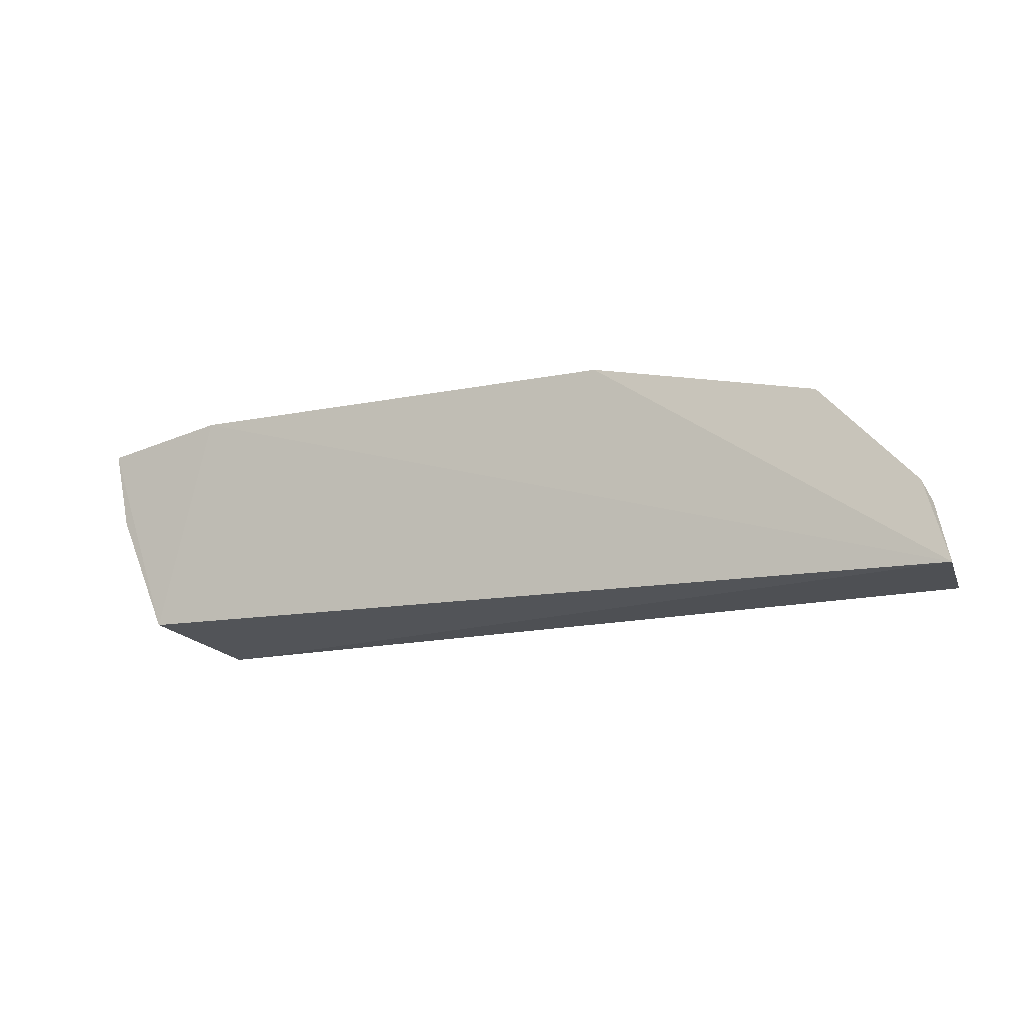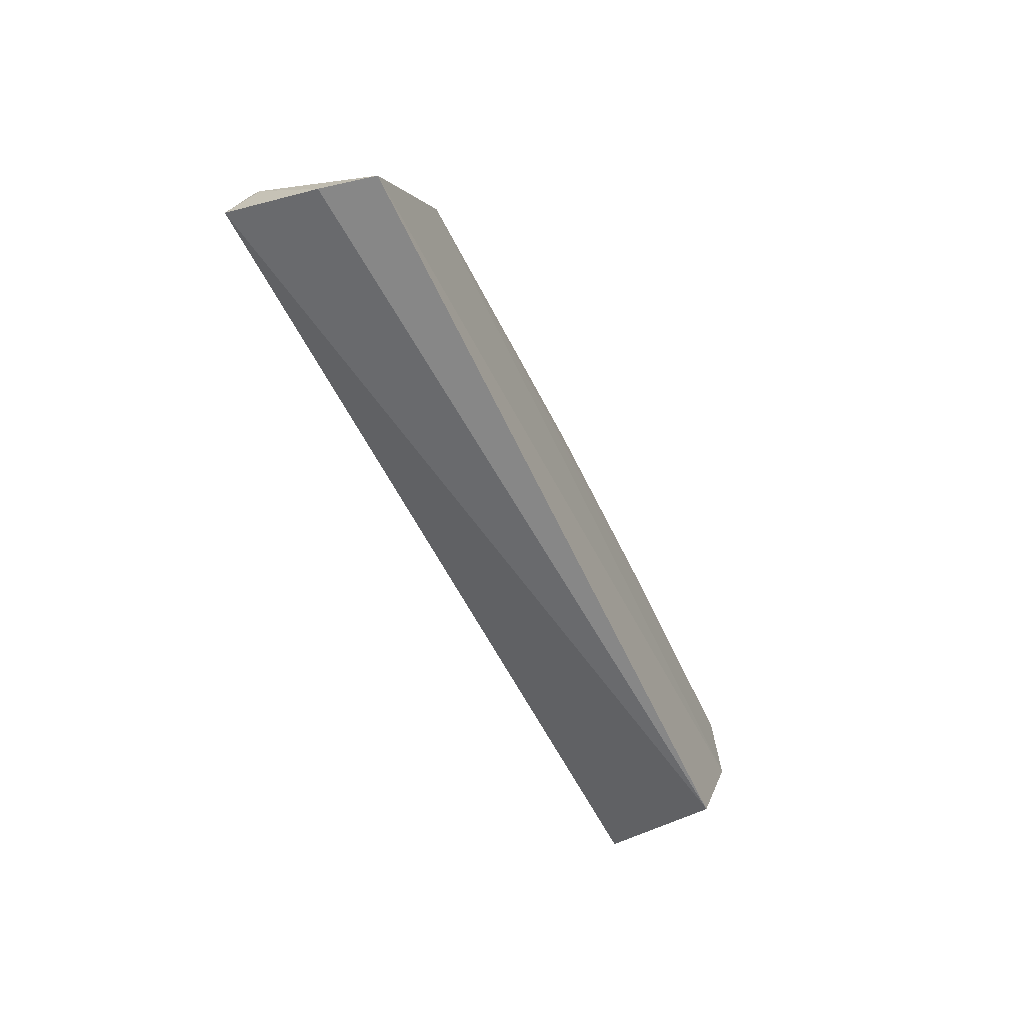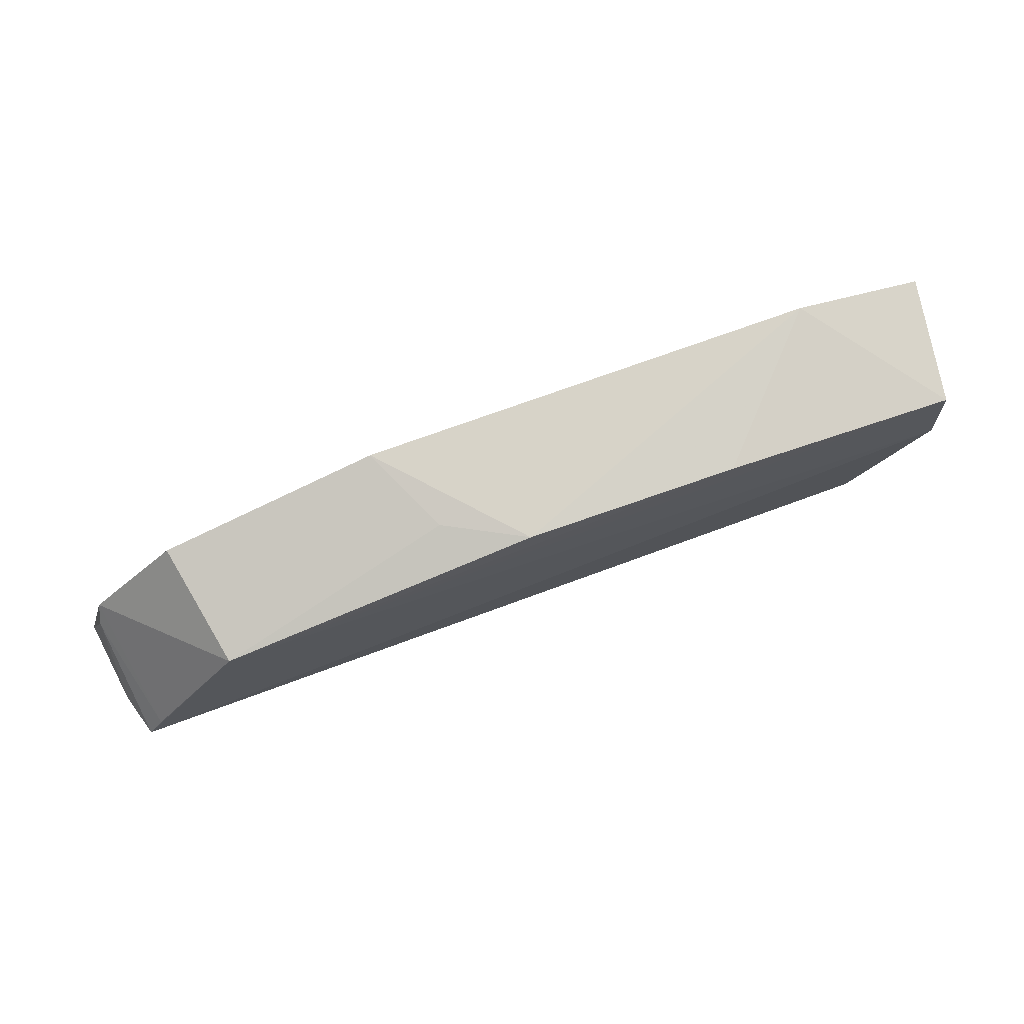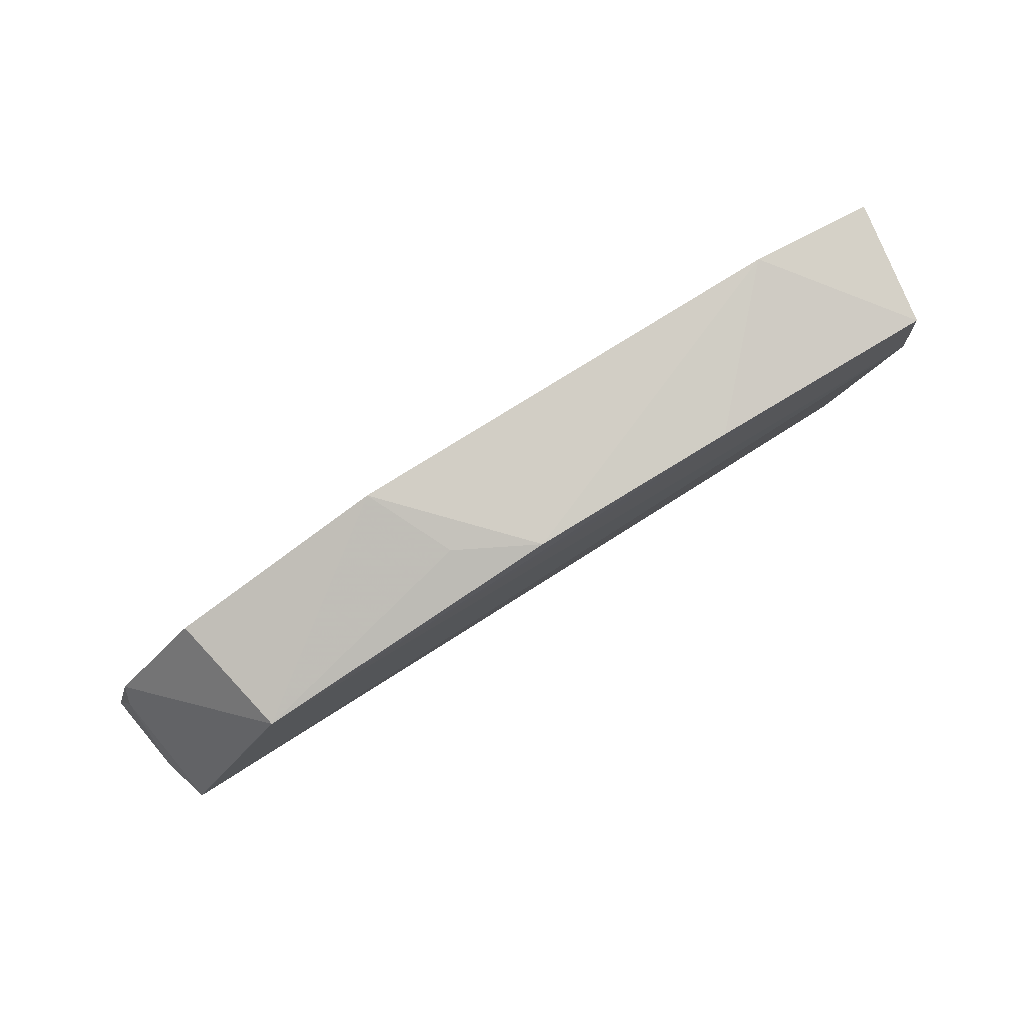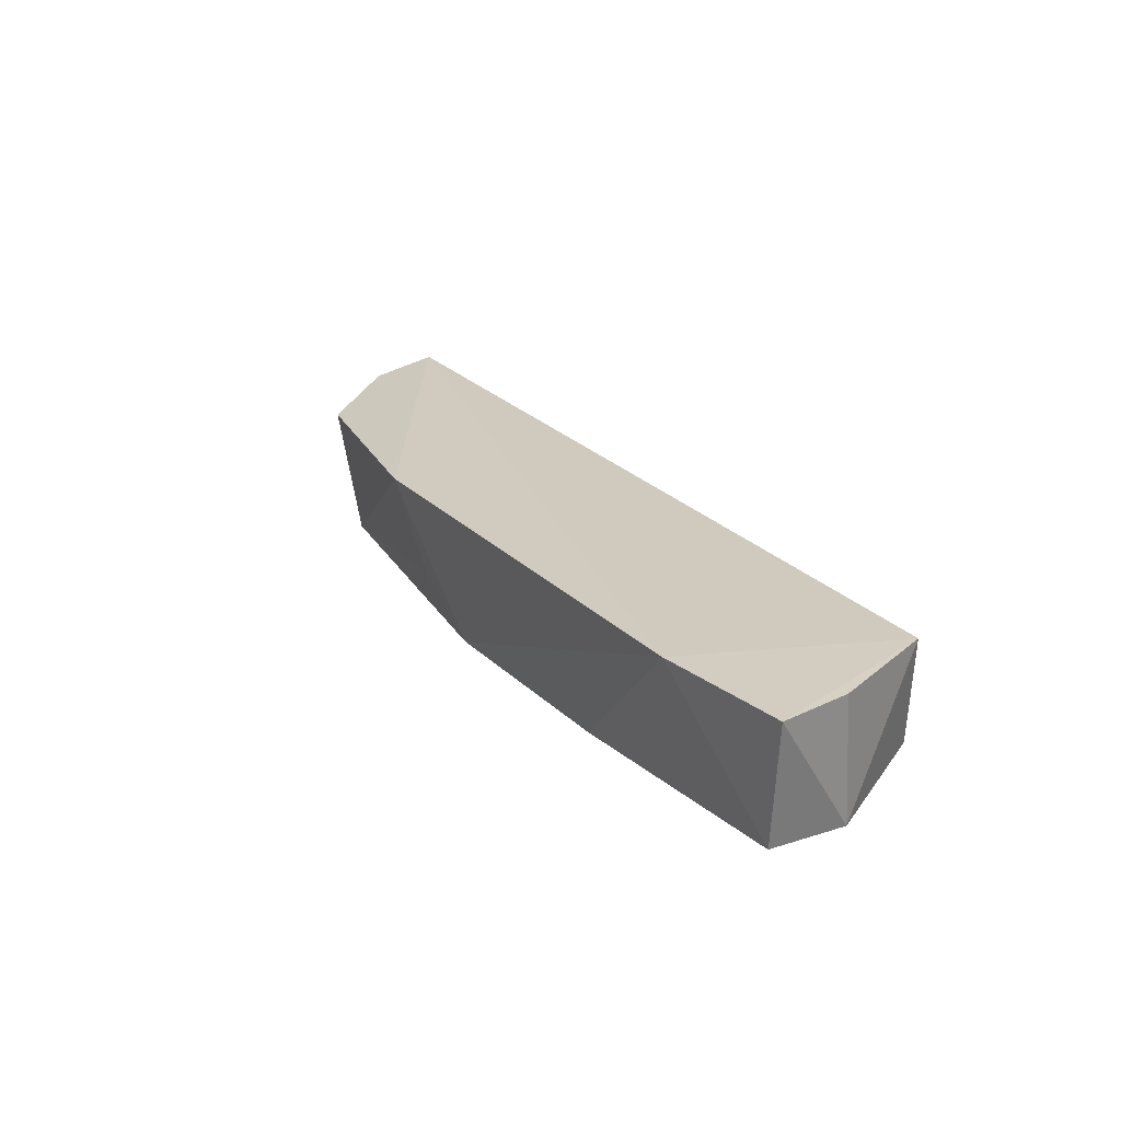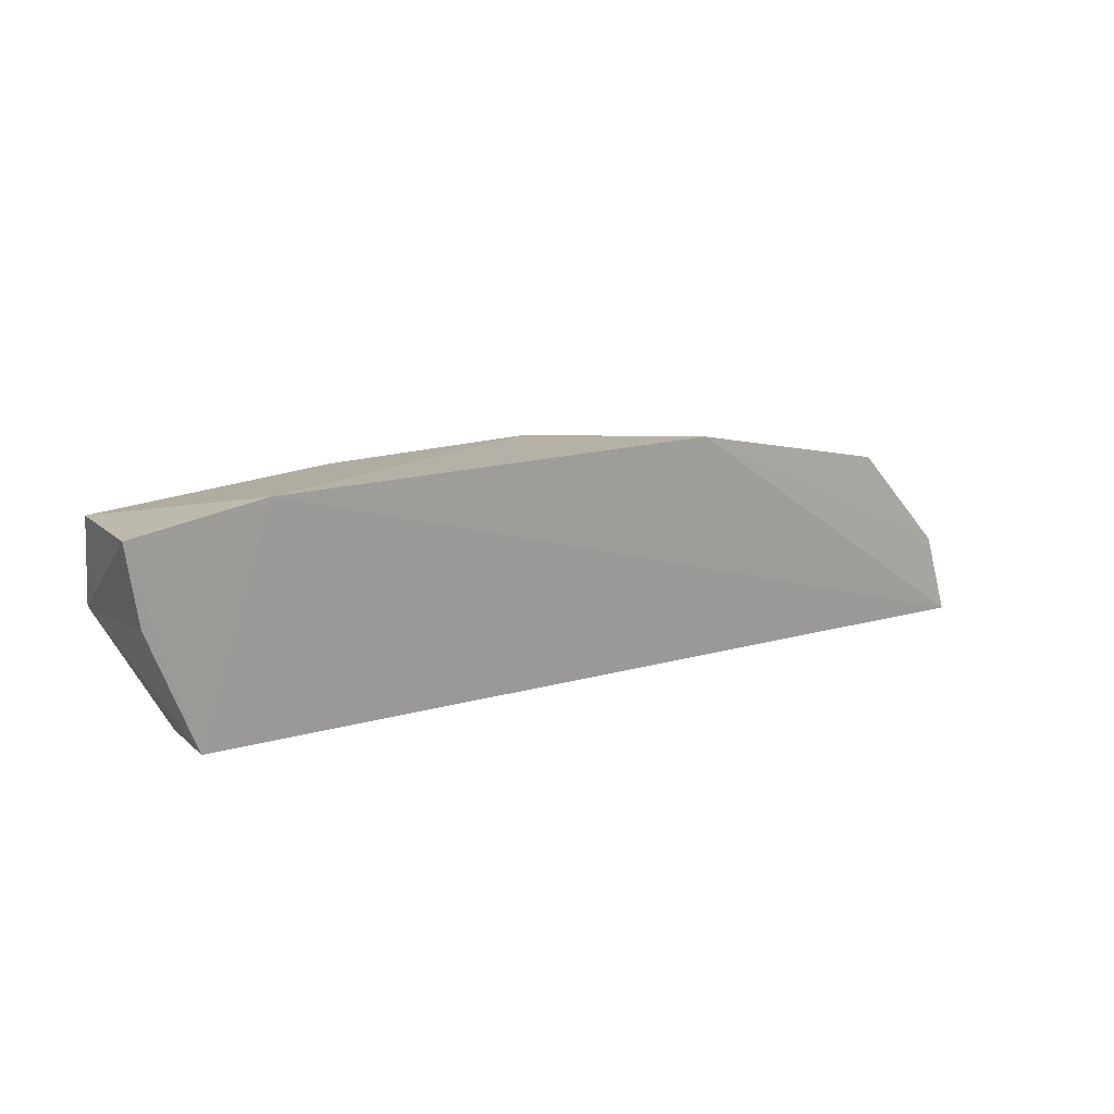
<metadata>
{"format":"obj","ext":"obj","renderer":"f3d","projection":"perspective","resolution":1024,"background":"white","views":[{"elev":-15.5,"azim":-155.1,"up":"+Z"},{"elev":-55.4,"azim":-65.6,"up":"+Z"},{"elev":73.7,"azim":-19.8,"up":"+Z"},{"elev":79.4,"azim":-31.8,"up":"+Z"},{"elev":24.1,"azim":56.8,"up":"+Y"},{"elev":15.7,"azim":145.3,"up":"+Z"}]}
</metadata>
<code>
v 0.04386 -0.05506 0.04953
v 0.04194 -0.06794 0.04867
v 0.03488 -0.06798 0.02752
v -0.04983 -0.05511 0.02752
v -0.03797 -0.05532 0.04587
v -0.04712 -0.06869 0.02836
v 0.03762 -0.05594 0.02958
v -0.0155 -0.05438 0.05095
v 0.04206 -0.06845 0.04043
v -0.04867 -0.06377 0.02699
v -0.04747 -0.05534 0.03563
v -0.03549 -0.06812 0.04478
v 0.03086 -0.05447 0.05153
v 0.0425 -0.05551 0.04165
v -0.04817 -0.05685 0.0338
v -0.003193 -0.06766 0.05028
v -0.04546 -0.06855 0.03085
v 0.01832 -0.0678 0.05017
v -0.01128 -0.06332 0.04998
f 7 3 4
f 9 6 3
f 9 3 7
f 9 1 2
f 10 4 3
f 10 3 6
f 11 8 4
f 11 5 8
f 12 5 11
f 12 8 5
f 12 9 2
f 12 6 9
f 13 7 4
f 13 1 7
f 13 4 8
f 13 2 1
f 14 9 7
f 14 7 1
f 14 1 9
f 15 10 6
f 15 11 4
f 15 4 10
f 16 13 8
f 17 12 11
f 17 11 15
f 17 15 6
f 17 6 12
f 18 16 12
f 18 12 2
f 18 2 13
f 18 13 16
f 19 16 8
f 19 8 12
f 19 12 16

</code>
